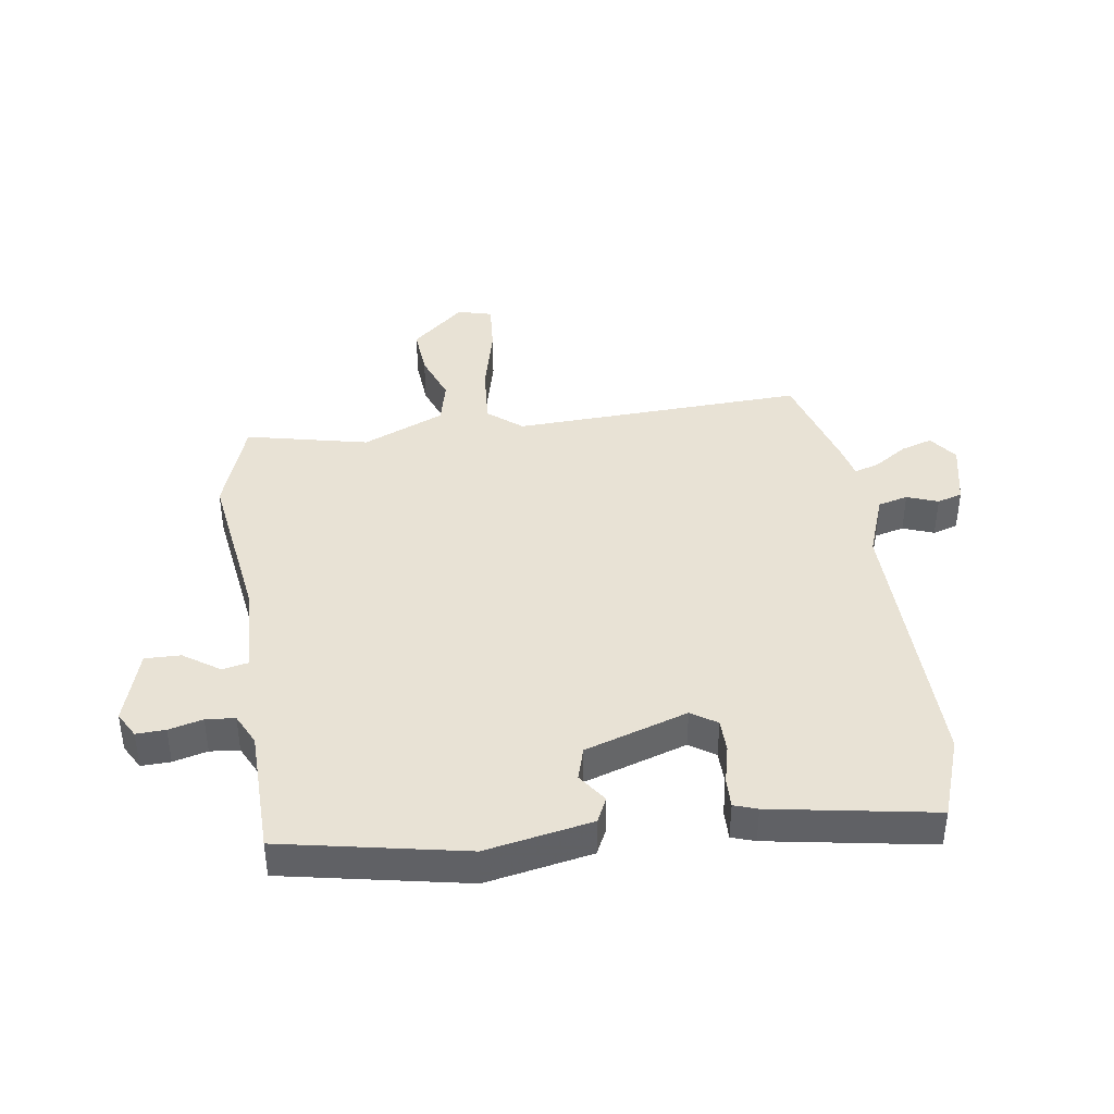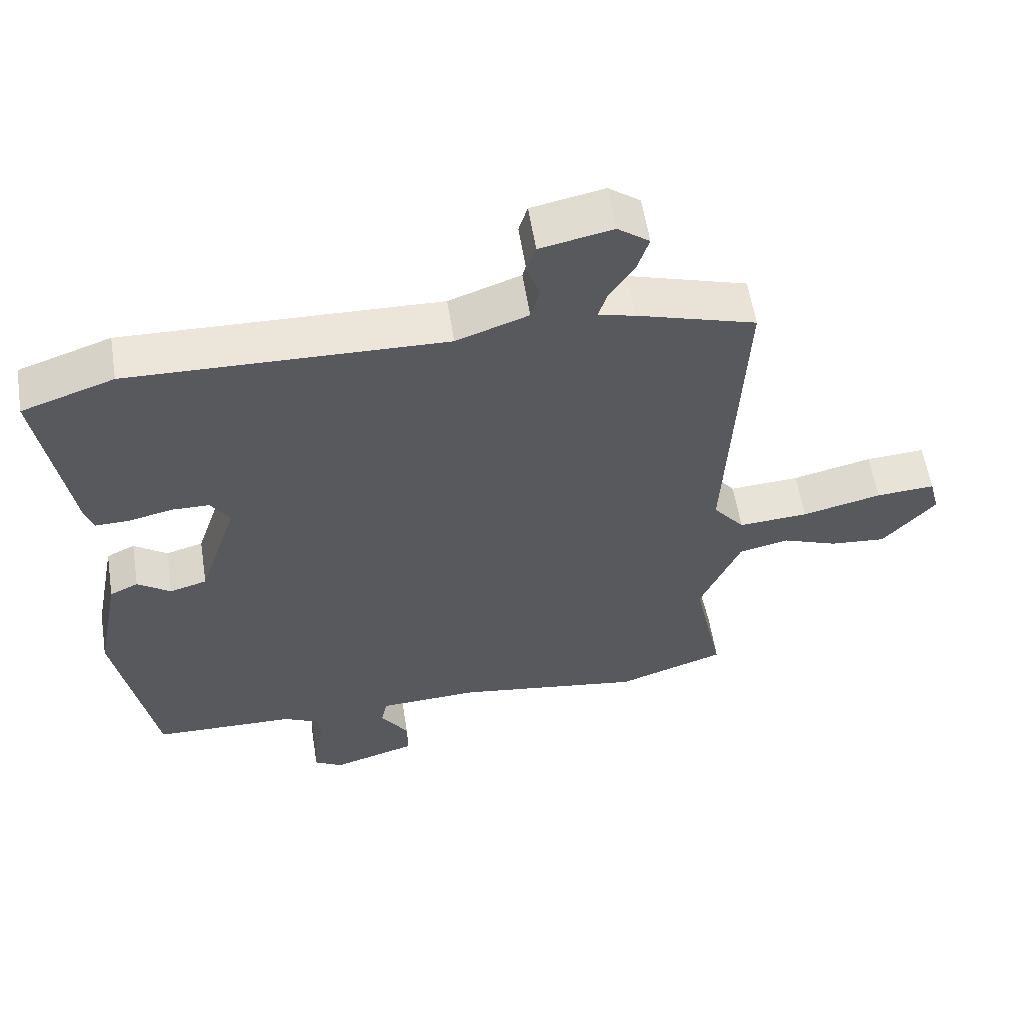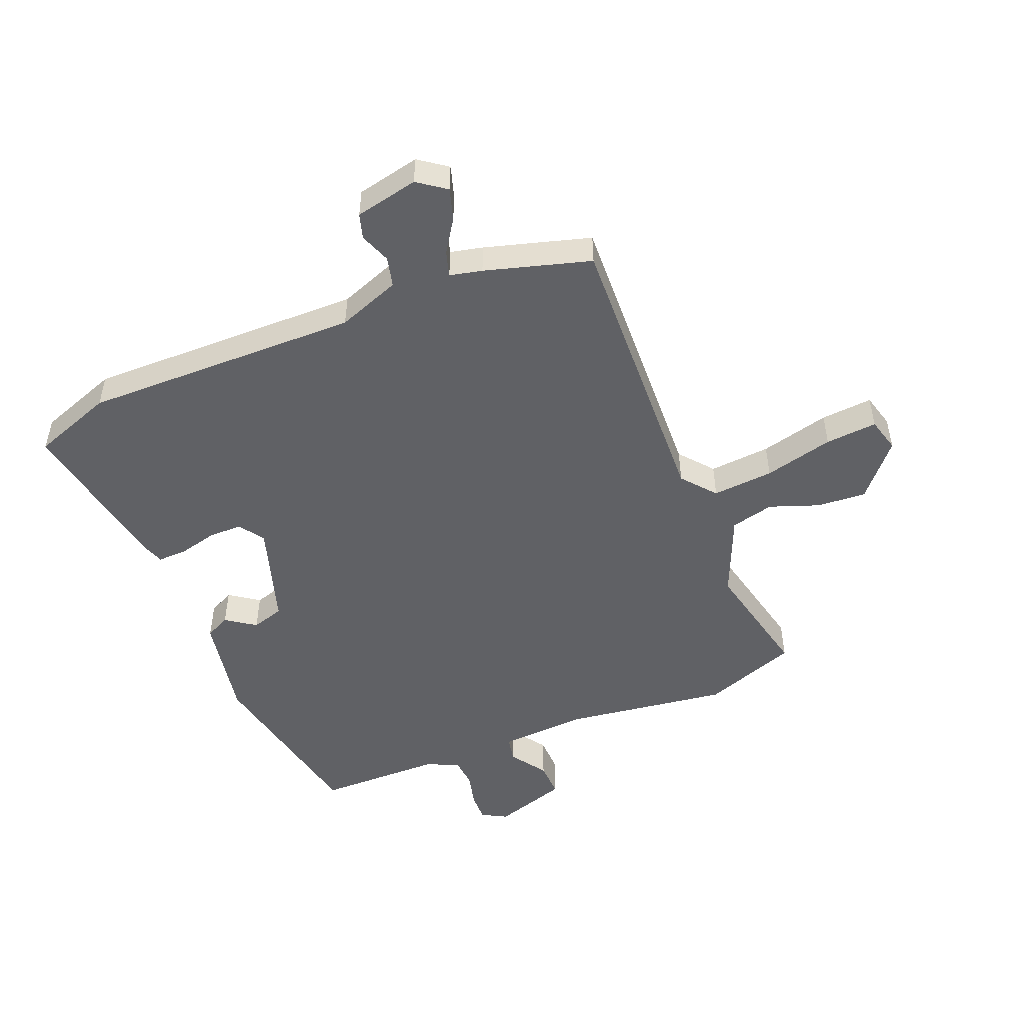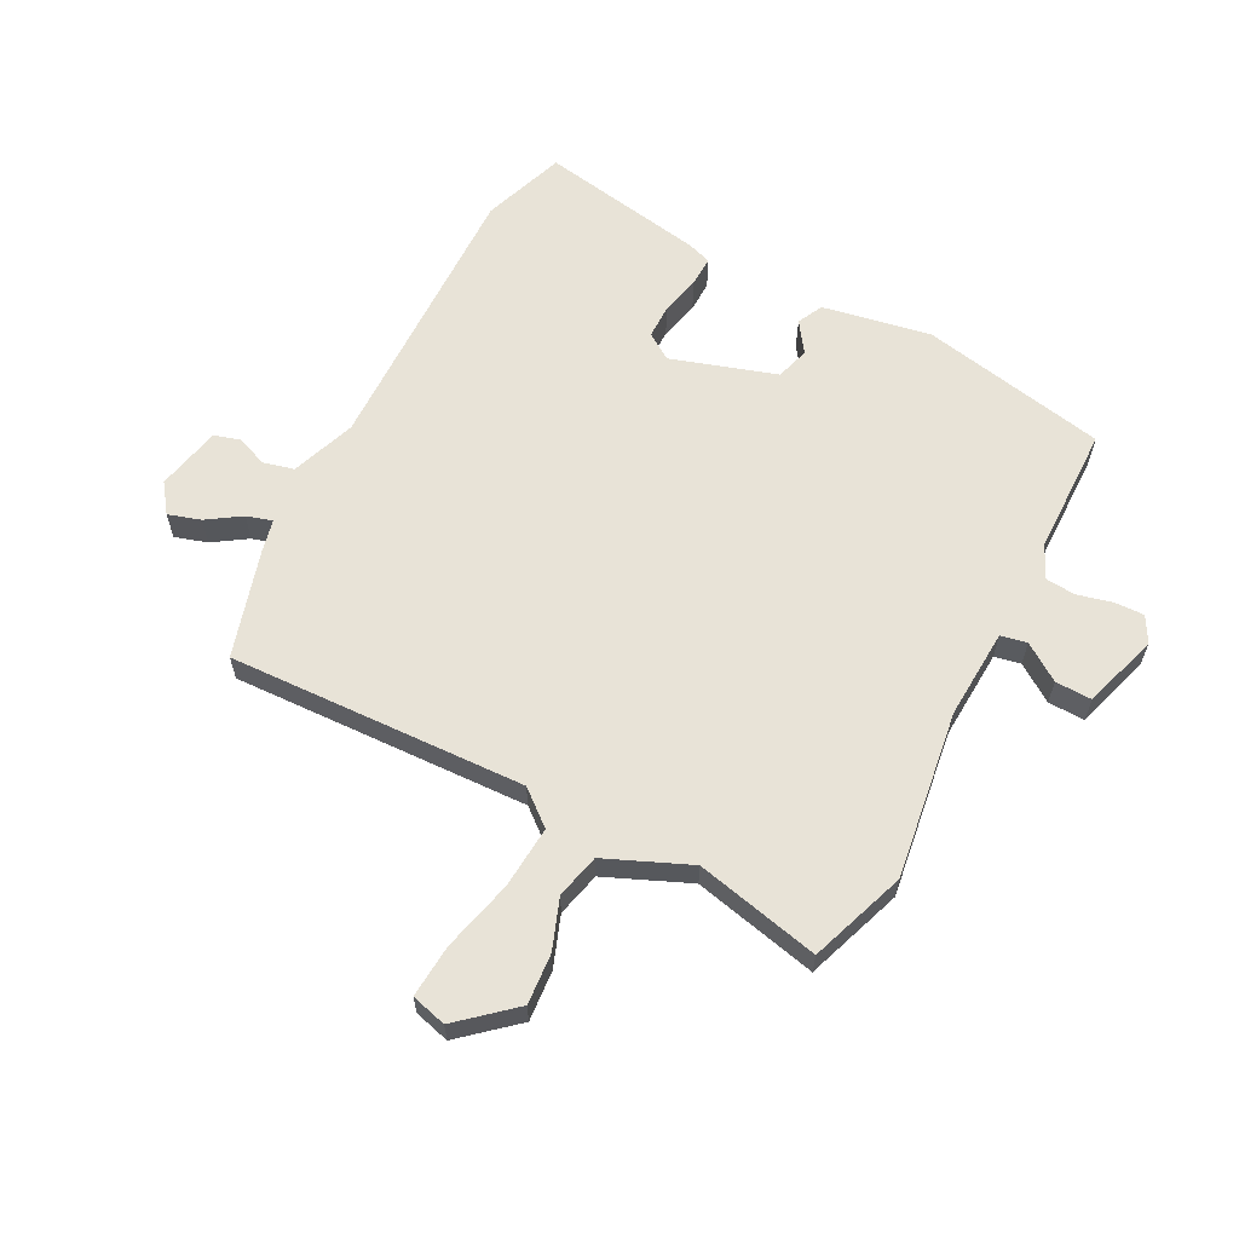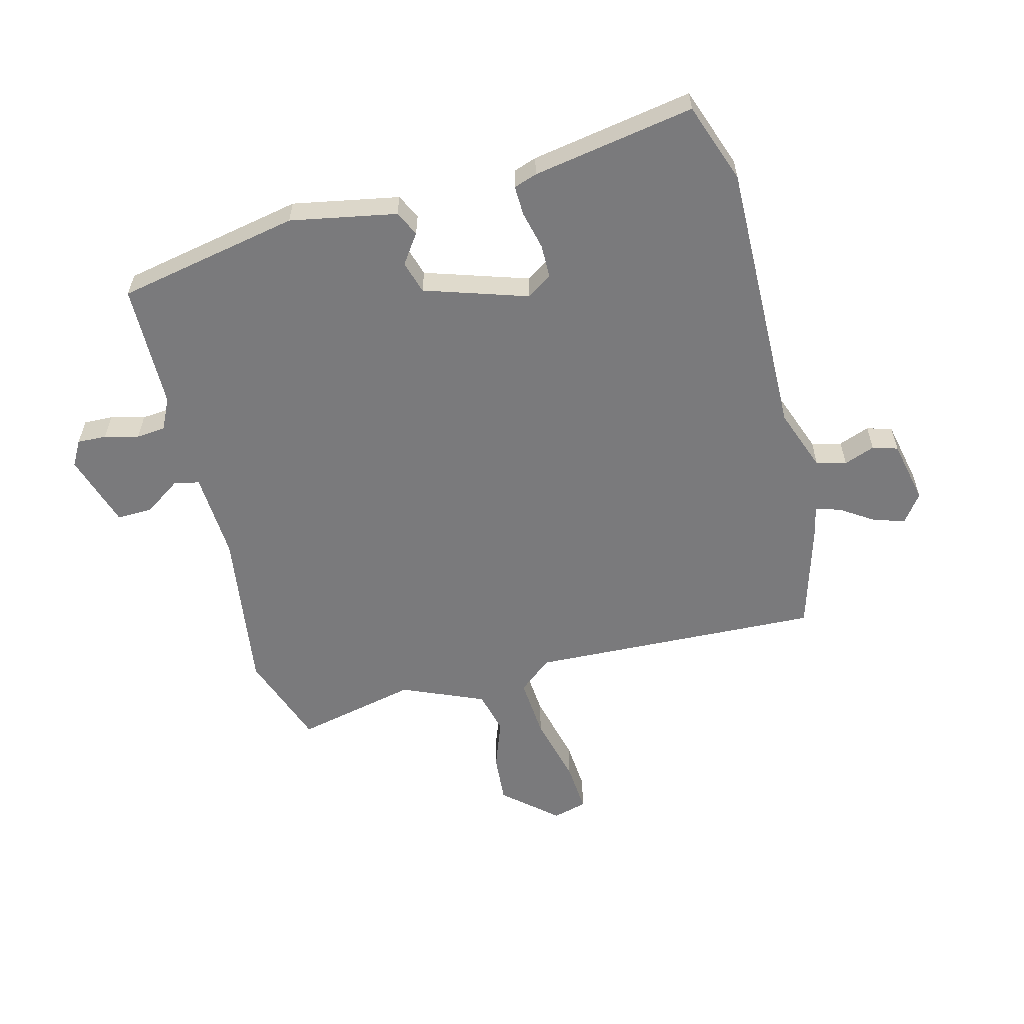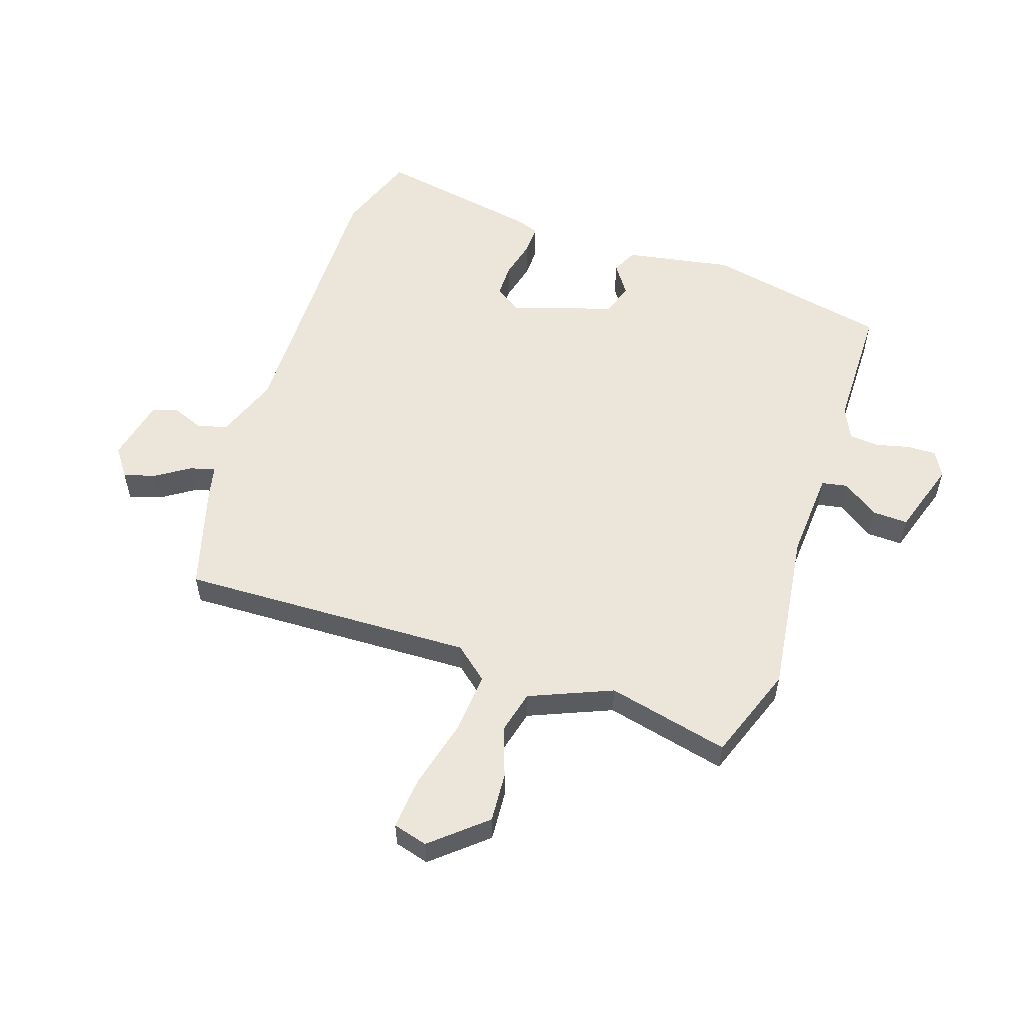
<metadata>
{"format":"obj","ext":"obj","renderer":"f3d","projection":"perspective","resolution":1024,"background":"white","views":[{"elev":40.8,"azim":-97.9,"up":"+Y"},{"elev":57.9,"azim":-8.9,"up":"+Z"},{"elev":-49.9,"azim":22.8,"up":"+Y"},{"elev":62.2,"azim":118.0,"up":"+Y"},{"elev":-58.2,"azim":-75.1,"up":"+Y"},{"elev":55.9,"azim":109.4,"up":"+Y"}]}
</metadata>
<code>
v 0.492 0.07 0.474
v 0.468 0.07 -0.016
v 0.514 0.07 -0.073
v 0.617 0.07 -0.066
v 0.734 0.07 -0.038
v 0.821 0.07 -0.032
v 0.836 0.07 -0.09
v 0.758 0.07 -0.178
v 0.675 0.07 -0.171
v 0.593 0.07 -0.14
v 0.52 0.07 -0.157
v 0.46 0.07 -0.294
v 0.504 0.07 -0.499
v 0.345 0.07 -0.554
v 0.07 0.07 -0.513
v -0.078 0.07 -0.52
v -0.087 0.07 -0.563
v -0.046 0.07 -0.624
v -0.045 0.07 -0.684
v -0.17 0.07 -0.722
v -0.212 0.07 -0.698
v -0.21 0.07 -0.649
v -0.195 0.07 -0.592
v -0.199 0.07 -0.543
v -0.252 0.07 -0.517
v -0.463 0.07 -0.512
v -0.521 0.07 -0.205
v -0.486 0.07 -0.027
v -0.444 0.07 -0.007
v -0.395 0.07 -0.042
v -0.34 0.07 -0.026
v -0.283 0.07 0.146
v -0.311 0.07 0.189
v -0.367 0.07 0.19
v -0.432 0.07 0.175
v -0.482 0.07 0.174
v -0.495 0.07 0.213
v -0.54 0.07 0.486
v -0.404 0.07 0.533
v 0.062 0.07 0.521
v 0.168 0.07 0.559
v 0.181 0.07 0.609
v 0.162 0.07 0.661
v 0.175 0.07 0.703
v 0.282 0.07 0.725
v 0.329 0.07 0.69
v 0.312 0.07 0.637
v 0.275 0.07 0.582
v 0.262 0.07 0.54
v 0.316 0.07 0.527
v 0.492 0 0.474
v 0.468 0 -0.016
v 0.514 0 -0.073
v 0.617 0 -0.066
v 0.734 0 -0.038
v 0.821 0 -0.032
v 0.836 0 -0.09
v 0.758 0 -0.178
v 0.675 0 -0.171
v 0.593 0 -0.14
v 0.52 0 -0.157
v 0.46 0 -0.294
v 0.504 0 -0.499
v 0.345 0 -0.554
v 0.07 0 -0.513
v -0.078 0 -0.52
v -0.087 0 -0.563
v -0.046 0 -0.624
v -0.045 0 -0.684
v -0.17 0 -0.722
v -0.212 0 -0.698
v -0.21 0 -0.649
v -0.195 0 -0.592
v -0.199 0 -0.543
v -0.252 0 -0.517
v -0.463 0 -0.512
v -0.521 0 -0.205
v -0.486 0 -0.027
v -0.444 0 -0.007
v -0.395 0 -0.042
v -0.34 0 -0.026
v -0.283 0 0.146
v -0.311 0 0.189
v -0.367 0 0.19
v -0.432 0 0.175
v -0.482 0 0.174
v -0.495 0 0.213
v -0.54 0 0.486
v -0.404 0 0.533
v 0.062 0 0.521
v 0.168 0 0.559
v 0.181 0 0.609
v 0.162 0 0.661
v 0.175 0 0.703
v 0.282 0 0.725
v 0.329 0 0.69
v 0.312 0 0.637
v 0.275 0 0.582
v 0.262 0 0.54
v 0.316 0 0.527
f 49 50 1 2
f 45 46 47 48
f 45 48 49
f 42 43 44 45
f 41 42 45 49
f 40 41 49 2
f 38 39 40 2
f 34 35 36 37
f 33 34 37 38
f 27 28 29 30
f 25 26 27 30
f 24 25 30 31
f 20 21 22 23
f 20 23 24
f 17 18 19 20
f 16 17 20 24
f 12 13 14 15
f 11 12 15 16
f 7 8 9 10
f 5 6 7 10
f 4 5 10 11
f 3 4 11 16
f 33 38 2 3
f 16 24 31 32
f 3 16 32
f 3 32 33
f 52 51 100 99
f 98 97 96 95
f 99 98 95
f 95 94 93 92
f 99 95 92 91
f 52 99 91 90
f 52 90 89 88
f 87 86 85 84
f 88 87 84 83
f 80 79 78 77
f 80 77 76 75
f 81 80 75 74
f 73 72 71 70
f 74 73 70
f 70 69 68 67
f 74 70 67 66
f 65 64 63 62
f 66 65 62 61
f 60 59 58 57
f 60 57 56 55
f 61 60 55 54
f 66 61 54 53
f 53 52 88 83
f 82 81 74 66
f 82 66 53
f 83 82 53
f 1 51 52 2
f 2 52 53 3
f 3 53 54 4
f 4 54 55 5
f 5 55 56 6
f 6 56 57 7
f 7 57 58 8
f 8 58 59 9
f 9 59 60 10
f 10 60 61 11
f 11 61 62 12
f 12 62 63 13
f 13 63 64 14
f 14 64 65 15
f 15 65 66 16
f 16 66 67 17
f 17 67 68 18
f 18 68 69 19
f 19 69 70 20
f 20 70 71 21
f 21 71 72 22
f 22 72 73 23
f 23 73 74 24
f 24 74 75 25
f 25 75 76 26
f 26 76 77 27
f 27 77 78 28
f 28 78 79 29
f 29 79 80 30
f 30 80 81 31
f 31 81 82 32
f 32 82 83 33
f 33 83 84 34
f 34 84 85 35
f 35 85 86 36
f 36 86 87 37
f 37 87 88 38
f 38 88 89 39
f 39 89 90 40
f 40 90 91 41
f 41 91 92 42
f 42 92 93 43
f 43 93 94 44
f 44 94 95 45
f 45 95 96 46
f 46 96 97 47
f 47 97 98 48
f 48 98 99 49
f 49 99 100 50
f 50 100 51 1

</code>
